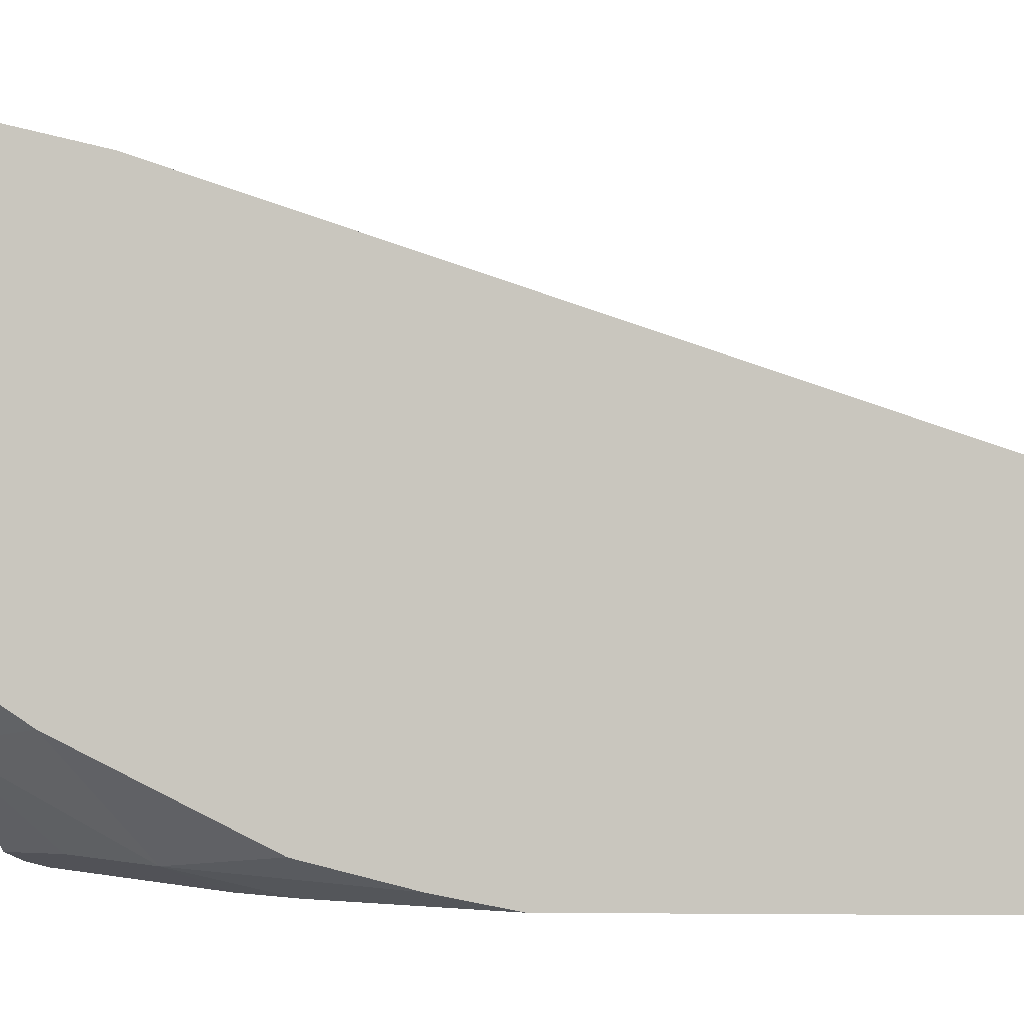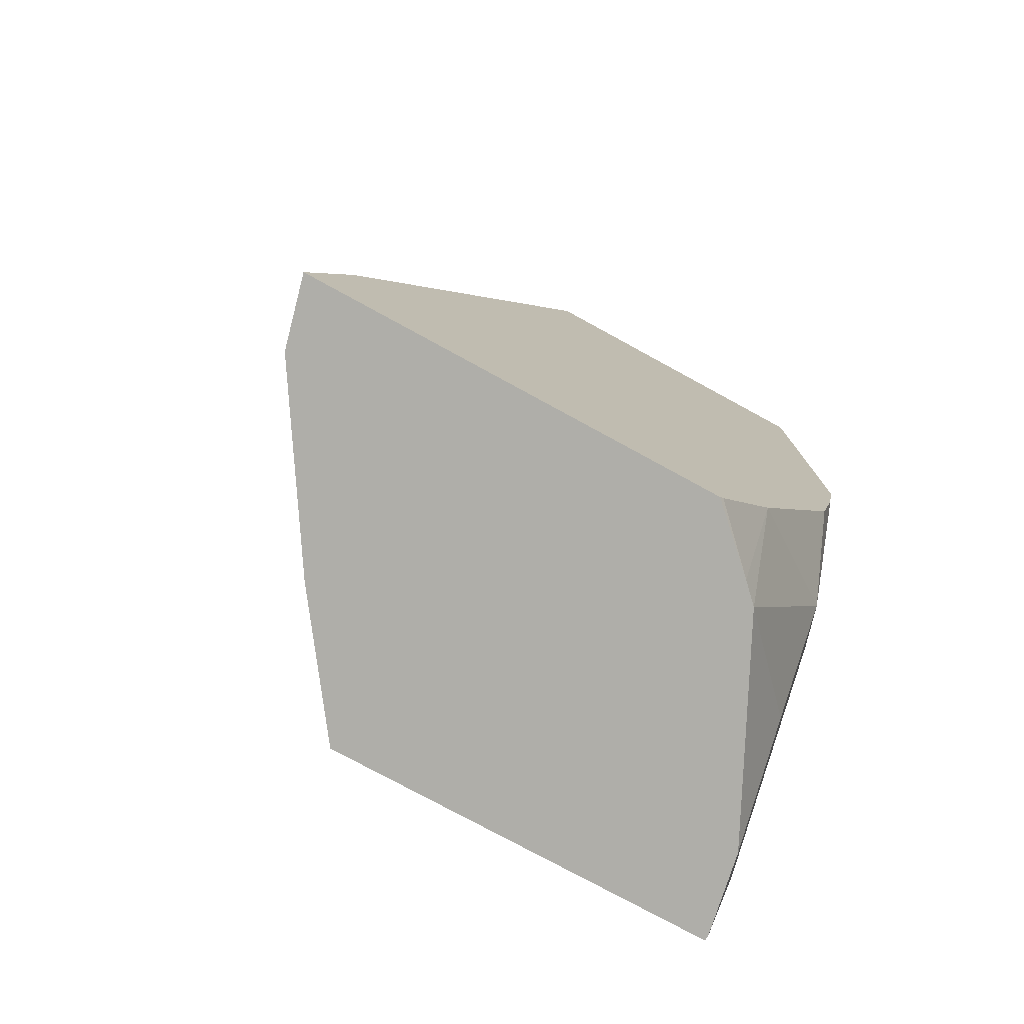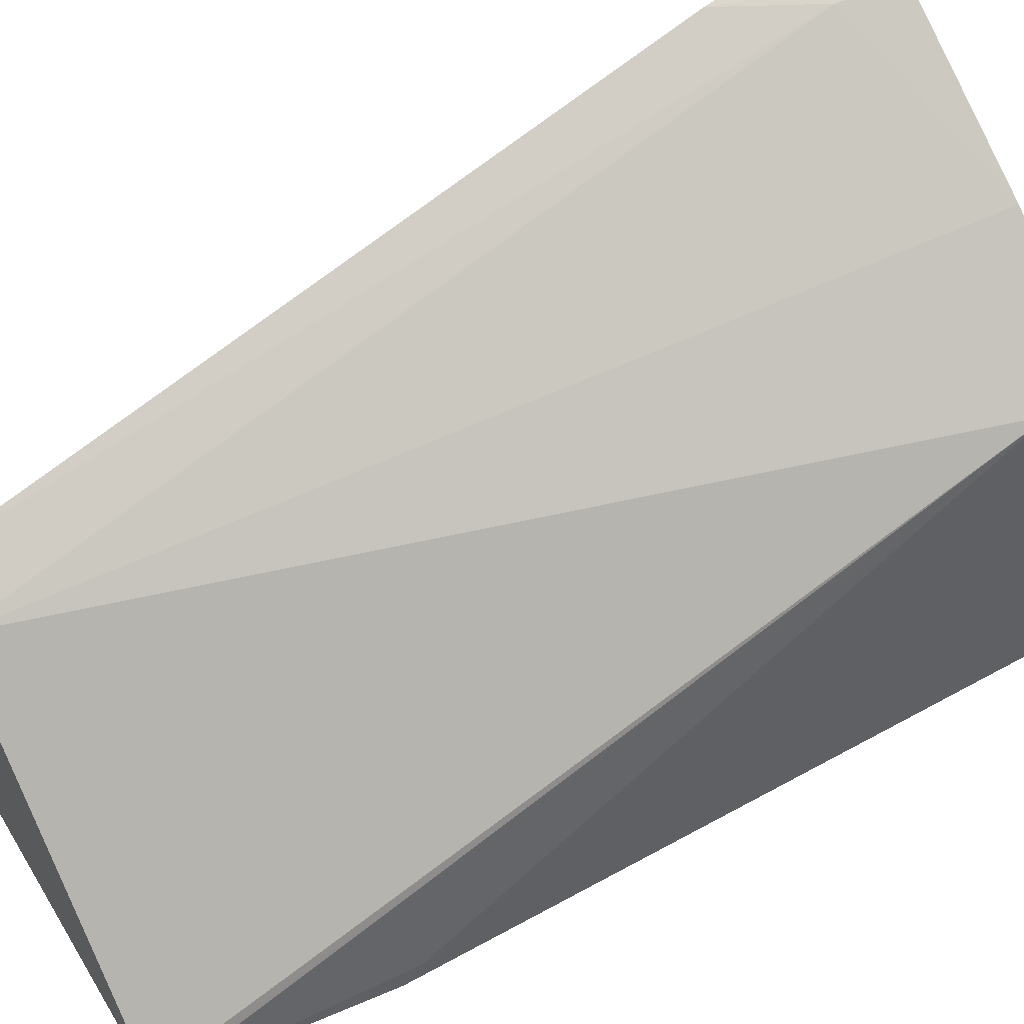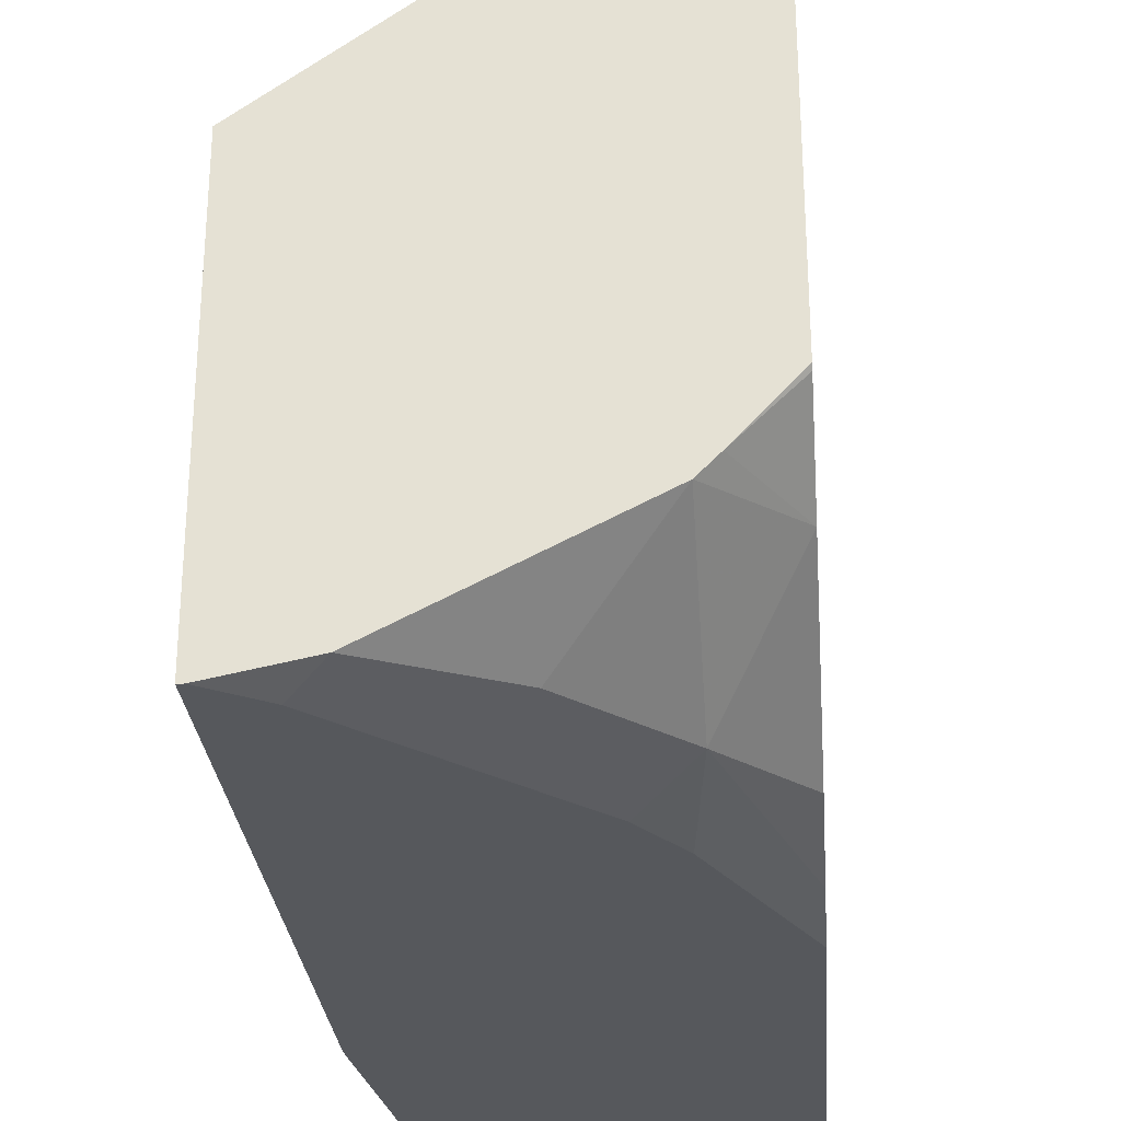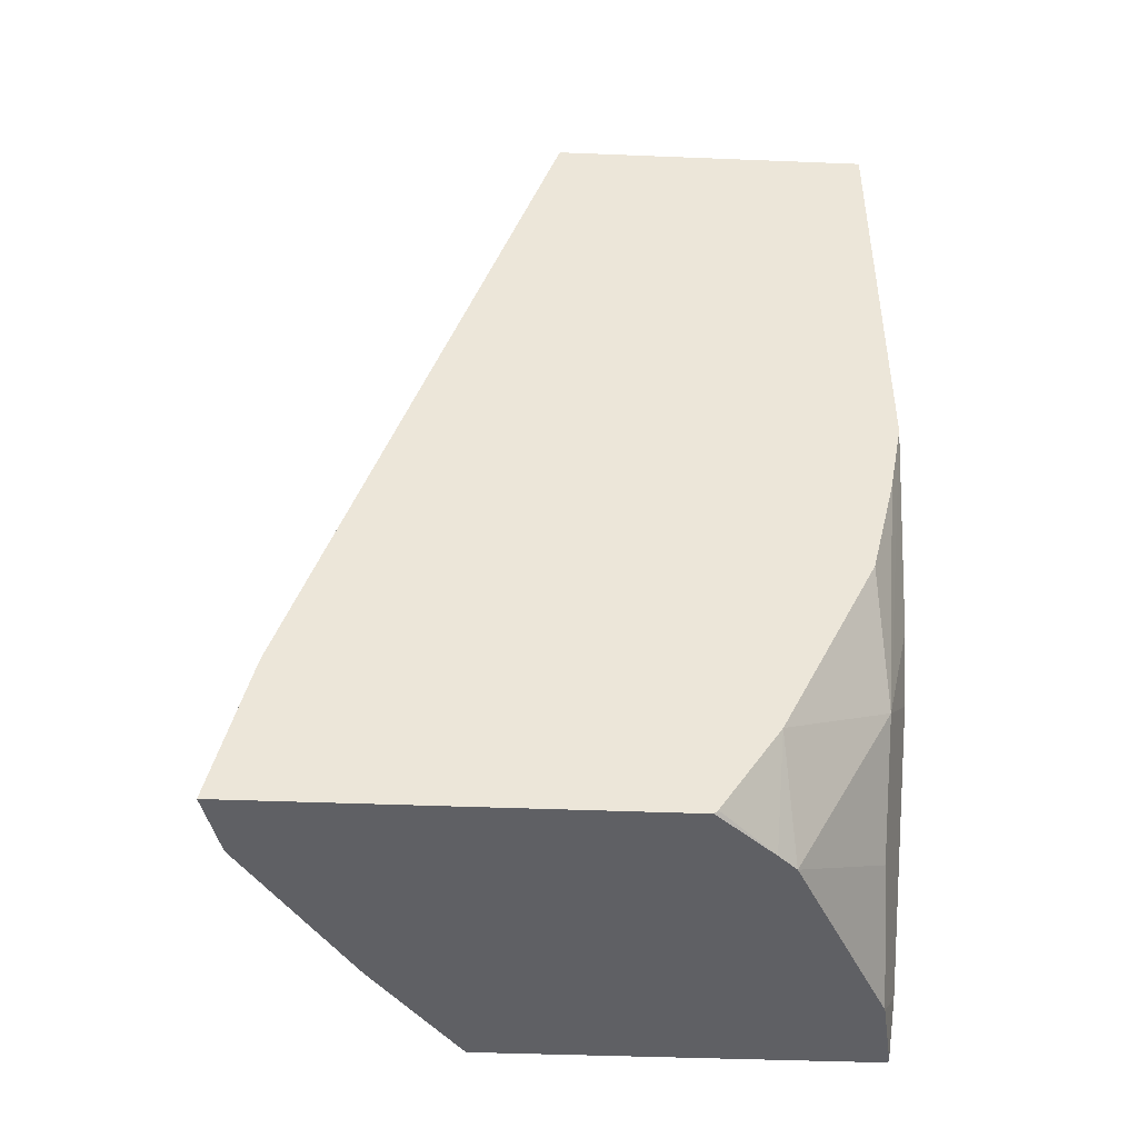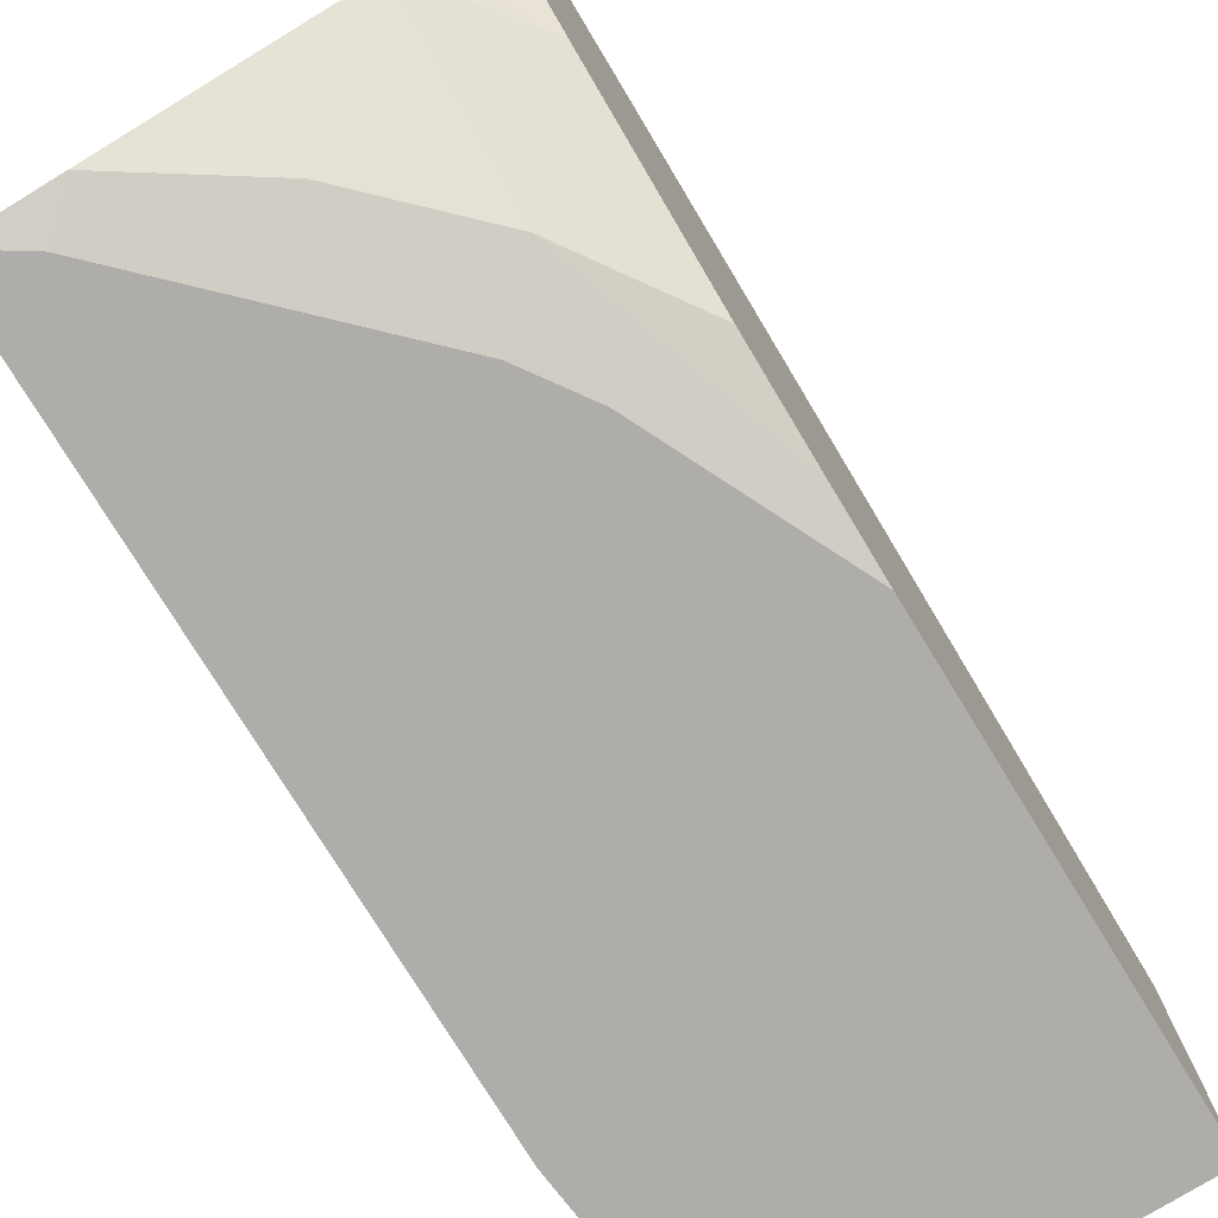
<metadata>
{"format":"obj","ext":"obj","renderer":"f3d","projection":"perspective","resolution":1024,"background":"white","views":[{"elev":-1.8,"azim":-87.4,"up":"+Y"},{"elev":-77.5,"azim":-118.6,"up":"+Z"},{"elev":52.2,"azim":59.1,"up":"+Y"},{"elev":-27.9,"azim":-175.4,"up":"+Y"},{"elev":-43.5,"azim":-92.7,"up":"+Z"},{"elev":-77.1,"azim":-148.5,"up":"+Y"}]}
</metadata>
<code>
v -0.2424 -0.4442 -0.3511
v -0.2402 -0.4442 -0.3511
v -0.2626 -0.4442 -0.338
v -0.2757 -0.4377 -0.3511
v -0.2402 -0.289 -0.3511
v -0.2402 -0.4442 -0.08926
v -0.338 -0.4442 -0.2625
v -0.3585 -0.434 -0.283
v -0.3208 -0.434 -0.3207
v -0.2978 -0.4266 -0.3511
v -0.2904 -0.2527 -0.3511
v -0.2402 -0.2903 -0.3472
v -0.2402 -0.4366 -0.09695
v -0.2496 -0.4442 -0.0007359
v -0.3534 -0.4442 -0.2402
v -0.3874 -0.4442 -0.1685
v -0.3874 -0.4384 -0.1986
v -0.3874 -0.429 -0.2364
v -0.3874 -0.4282 -0.2395
v -0.3874 -0.3905 -0.315
v -0.3585 -0.3963 -0.3511
v -0.2402 -0.2951 -0.3328
v -0.36 -0.209 -0.3511
v -0.3648 -0.2139 -0.3271
v -0.3648 -0.3271 -0.0007359
v -0.2402 -0.3233 -0.2856
v -0.2502 -0.4431 -0.0007359
v -0.3874 -0.4442 -0.0007359
v -0.3874 -0.3674 -0.3496
v -0.3659 -0.3889 -0.3511
v -0.3271 -0.3648 -0.0007359
v -0.2516 -0.4403 -0.0007359
v -0.3874 -0.2022 -0.3511
v -0.3874 -0.2165 -0.2919
v -0.3874 -0.3158 -0.0007359
v -0.3874 -0.3659 -0.3511
f 14 25 35
f 16 28 35
f 14 22 27
f 14 26 22
f 14 35 28
f 14 31 25
f 11 24 25
f 14 27 32
f 13 26 14
f 11 25 22
f 16 35 34
f 11 23 24
f 11 22 12
f 9 21 10
f 14 32 31
f 16 34 33
f 16 19 18
f 16 36 29
f 8 21 9
f 29 36 30
f 24 35 25
f 24 34 35
f 23 34 24
f 23 33 34
f 16 33 36
f 22 32 27
f 22 25 31
f 20 30 21
f 20 29 30
f 16 18 17
f 16 20 19
f 16 29 20
f 22 31 32
f 8 20 21
f 1 30 36
f 8 18 19
f 8 19 20
f 1 2 6
f 1 6 14
f 1 14 28
f 1 28 16
f 1 16 15
f 1 15 7
f 1 7 3
f 1 3 4
f 1 10 21
f 1 21 30
f 1 36 33
f 1 33 23
f 1 23 11
f 1 11 5
f 1 4 10
f 2 5 12
f 8 17 18
f 1 5 2
f 8 16 17
f 8 15 16
f 7 15 8
f 6 13 14
f 4 9 10
f 4 8 9
f 5 11 12
f 3 7 8
f 2 13 6
f 2 26 13
f 2 22 26
f 2 12 22
f 3 8 4

</code>
